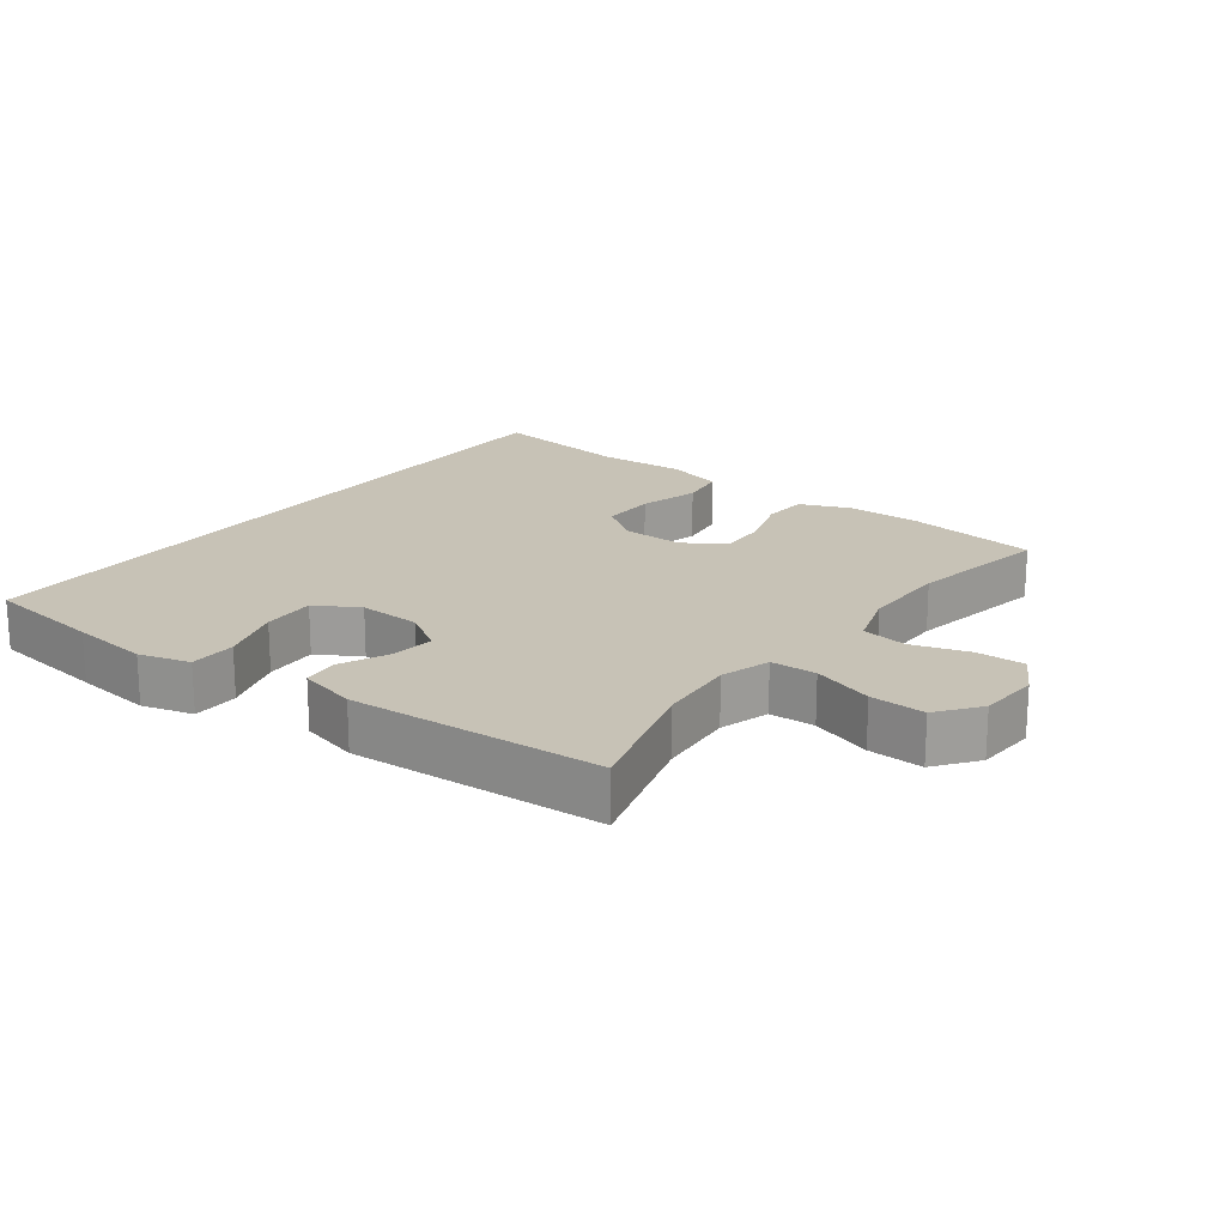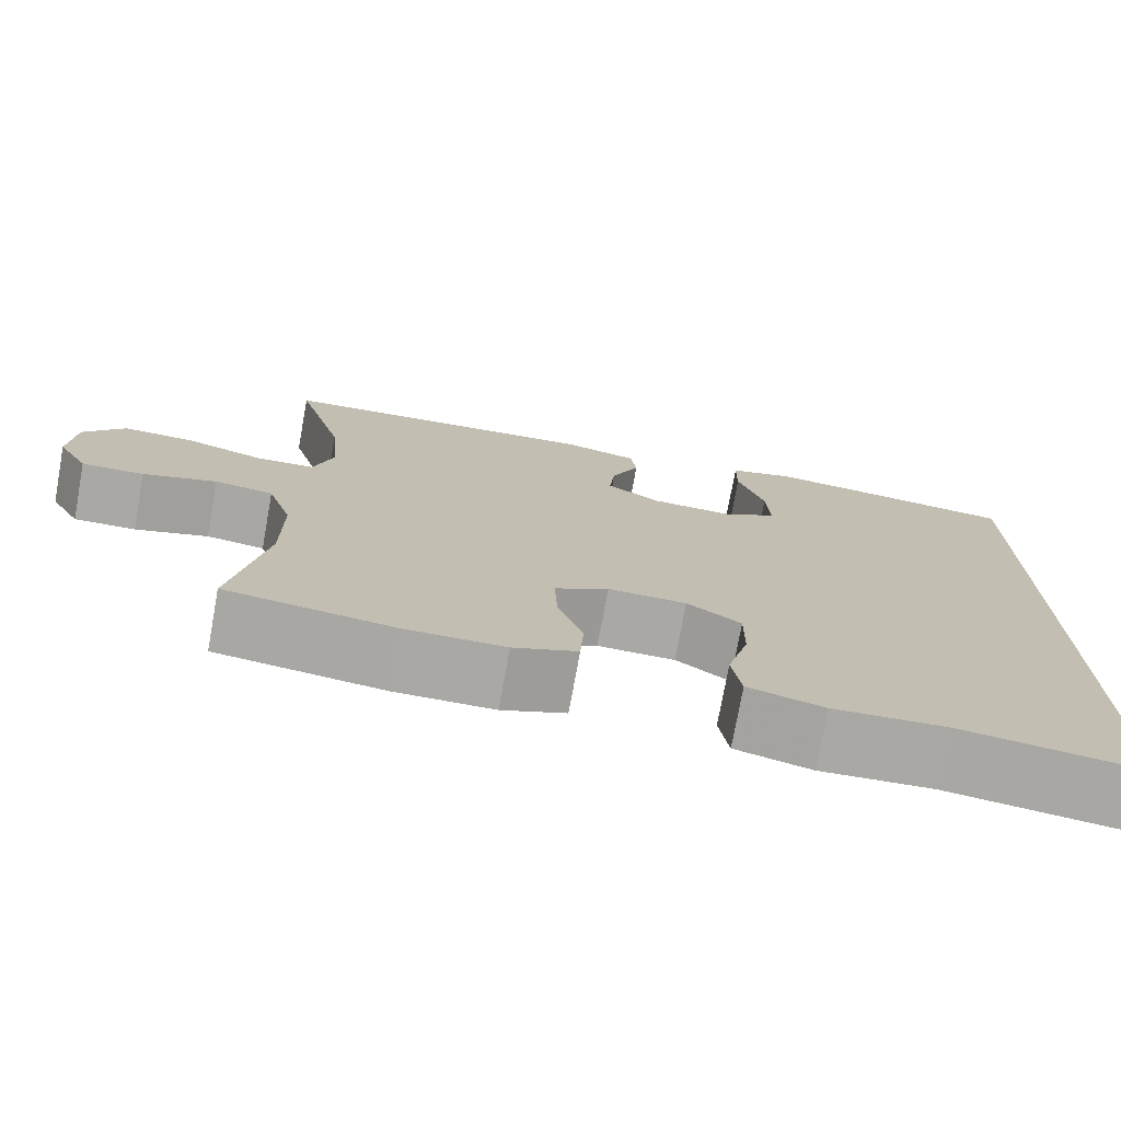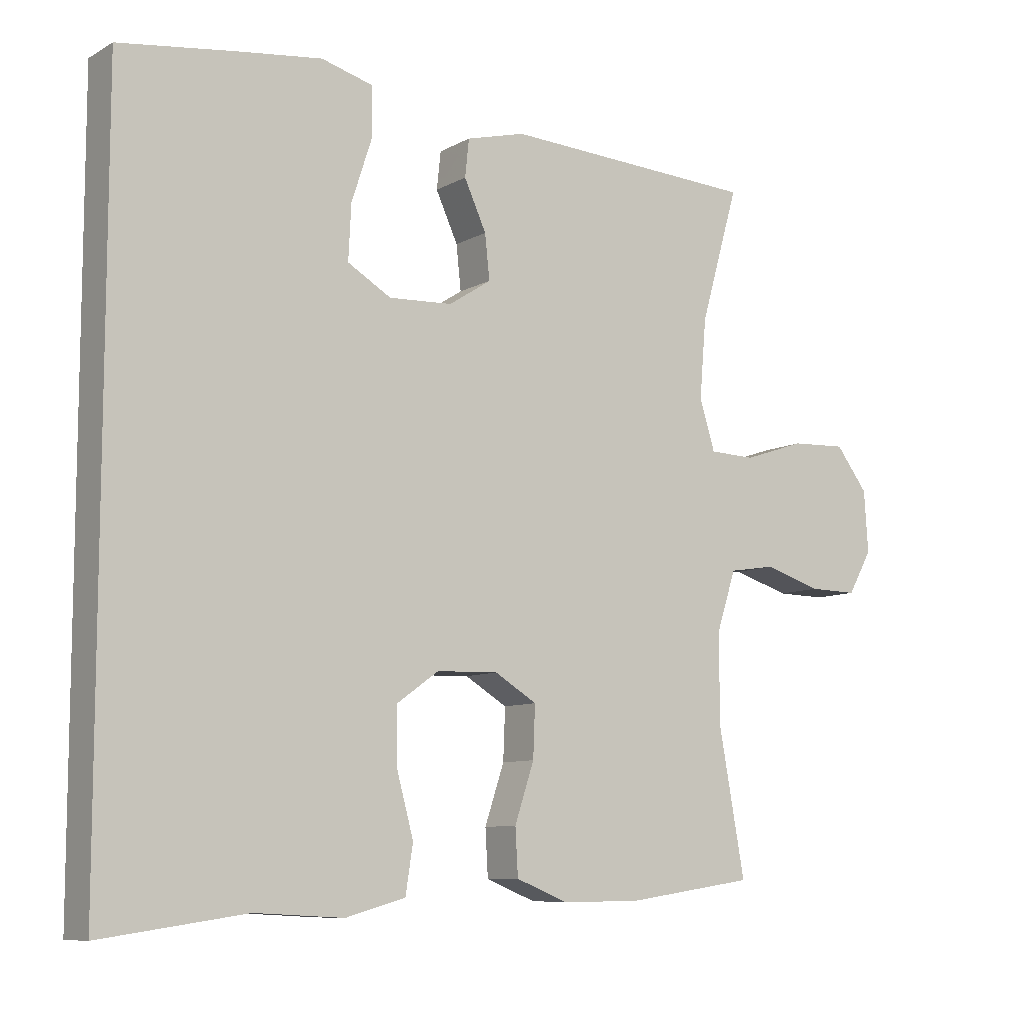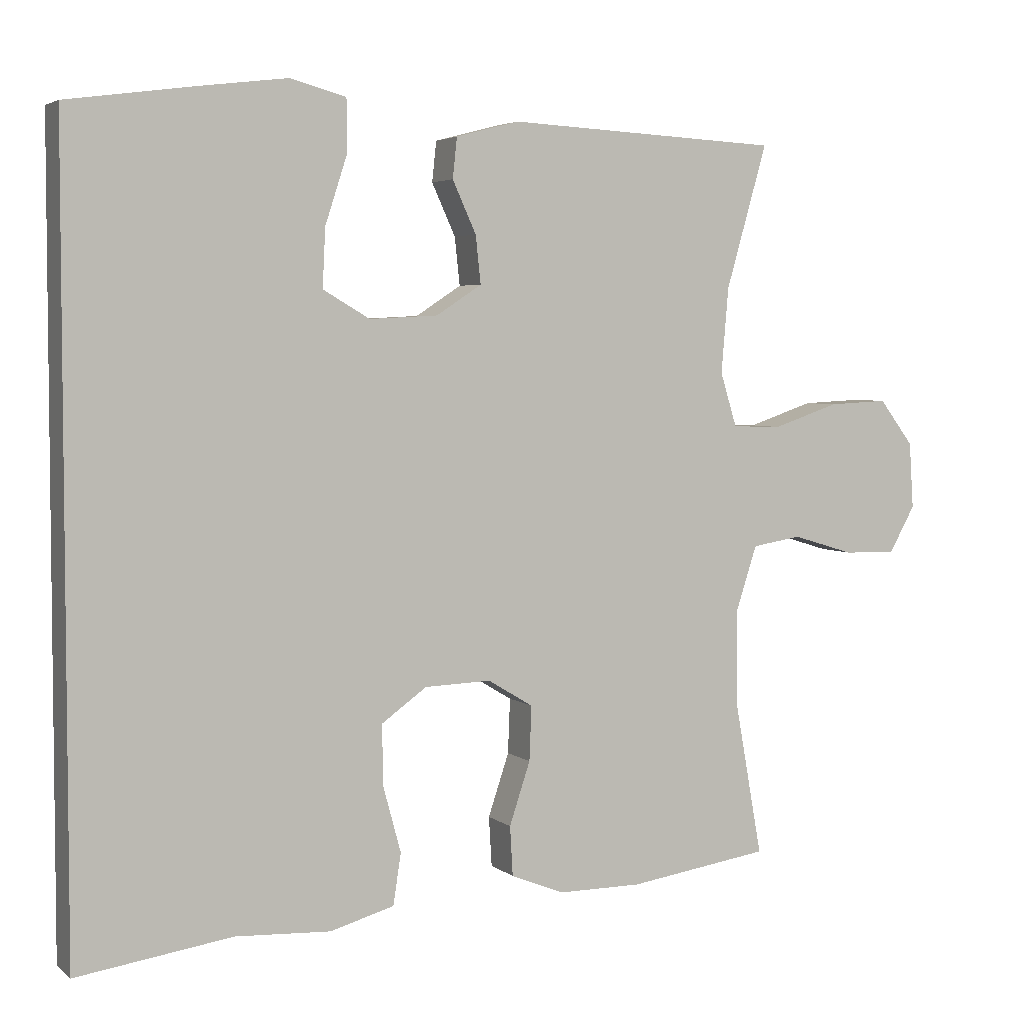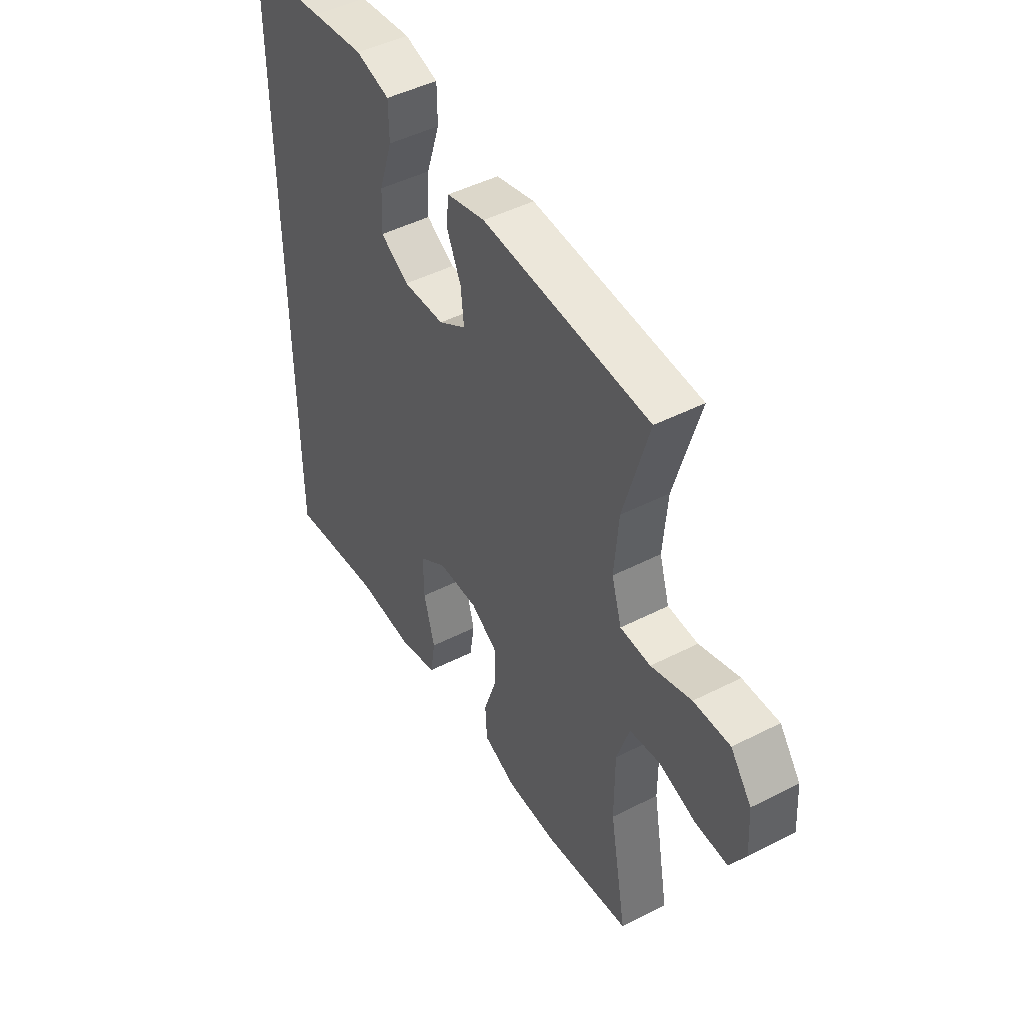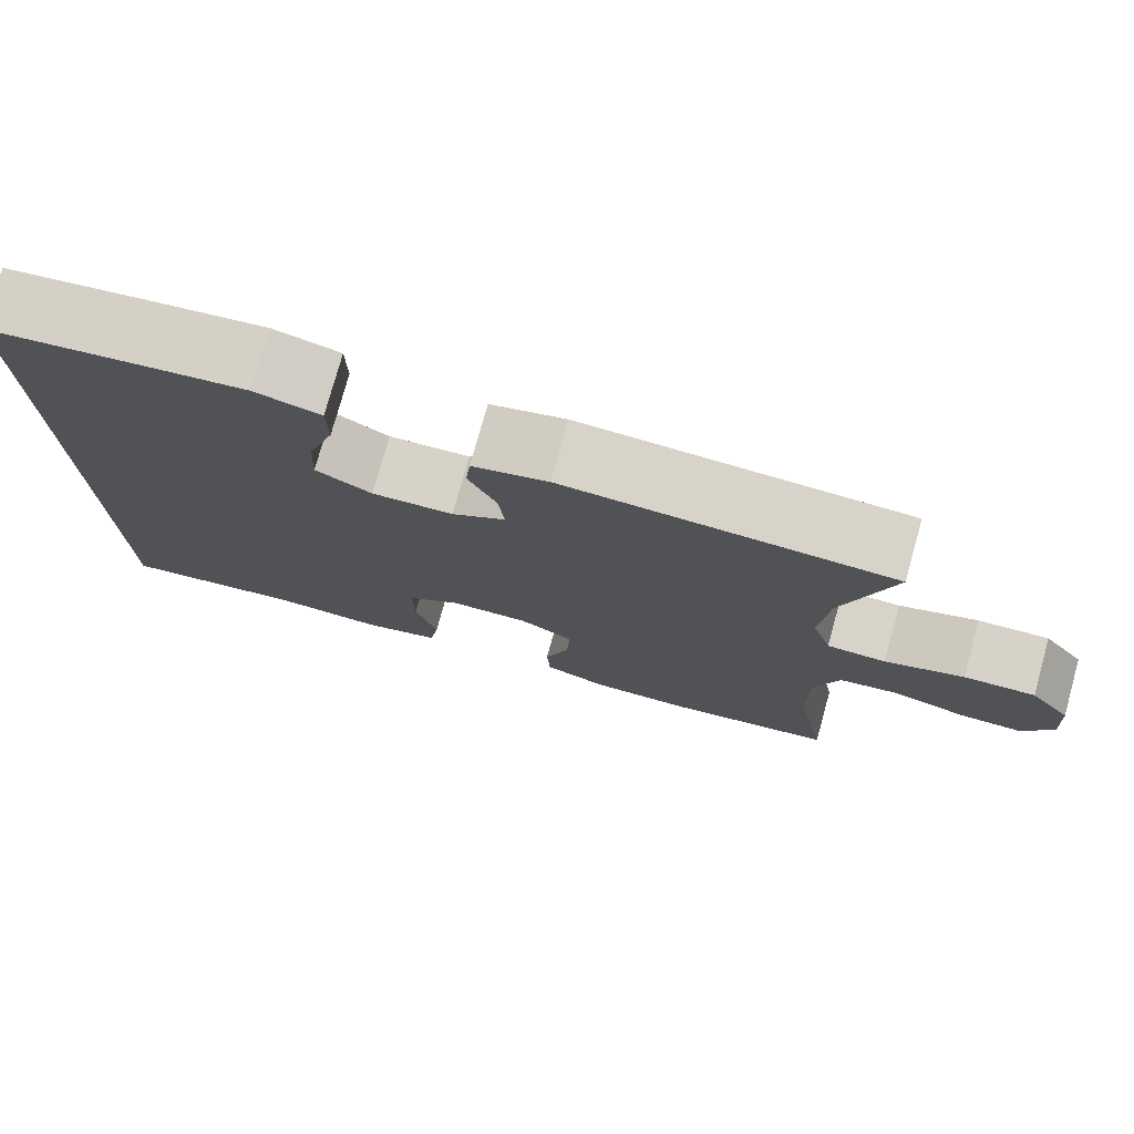
<metadata>
{"format":"obj","ext":"obj","renderer":"f3d","projection":"perspective","resolution":1024,"background":"white","views":[{"elev":19.2,"azim":36.7,"up":"+Y"},{"elev":-75.1,"azim":169.7,"up":"+Z"},{"elev":-8.9,"azim":-35.0,"up":"+Z"},{"elev":4.1,"azim":-24.7,"up":"+Z"},{"elev":46.9,"azim":59.9,"up":"+Z"},{"elev":76.9,"azim":15.5,"up":"+Z"}]}
</metadata>
<code>
v 0.5 0.07 0.5
v 0.443 0.07 0.301
v 0.433 0.07 0.183
v 0.456 0.07 0.108
v 0.525 0.07 0.106
v 0.617 0.07 0.137
v 0.7 0.07 0.141
v 0.748 0.07 0.078
v 0.754 0.07 -0.014
v 0.718 0.07 -0.078
v 0.645 0.07 -0.077
v 0.559 0.07 -0.051
v 0.49 0.07 -0.062
v 0.461 0.07 -0.151
v 0.461 0.07 -0.284
v 0.5 0.07 -0.5
v 0.303 0.07 -0.529
v 0.187 0.07 -0.529
v 0.112 0.07 -0.499
v 0.108 0.07 -0.43
v 0.137 0.07 -0.343
v 0.14 0.07 -0.267
v 0.077 0.07 -0.229
v -0.015 0.07 -0.232
v -0.078 0.07 -0.277
v -0.077 0.07 -0.36
v -0.052 0.07 -0.452
v -0.063 0.07 -0.523
v -0.152 0.07 -0.548
v -0.284 0.07 -0.541
v -0.5 0.07 -0.572
v -0.5 0.07 0.522
v -0.32 0.07 0.547
v -0.201 0.07 0.562
v -0.124 0.07 0.541
v -0.123 0.07 0.47
v -0.154 0.07 0.375
v -0.158 0.07 0.294
v -0.093 0.07 0.256
v 0.002 0.07 0.261
v 0.065 0.07 0.302
v 0.058 0.07 0.368
v 0.025 0.07 0.44
v 0.031 0.07 0.496
v 0.119 0.07 0.519
v 0.5 0 0.5
v 0.443 0 0.301
v 0.433 0 0.183
v 0.456 0 0.108
v 0.525 0 0.106
v 0.617 0 0.137
v 0.7 0 0.141
v 0.748 0 0.078
v 0.754 0 -0.014
v 0.718 0 -0.078
v 0.645 0 -0.077
v 0.559 0 -0.051
v 0.49 0 -0.062
v 0.461 0 -0.151
v 0.461 0 -0.284
v 0.5 0 -0.5
v 0.303 0 -0.529
v 0.187 0 -0.529
v 0.112 0 -0.499
v 0.108 0 -0.43
v 0.137 0 -0.343
v 0.14 0 -0.267
v 0.077 0 -0.229
v -0.015 0 -0.232
v -0.078 0 -0.277
v -0.077 0 -0.36
v -0.052 0 -0.452
v -0.063 0 -0.523
v -0.152 0 -0.548
v -0.284 0 -0.541
v -0.5 0 -0.572
v -0.5 0 0.522
v -0.32 0 0.547
v -0.201 0 0.562
v -0.124 0 0.541
v -0.123 0 0.47
v -0.154 0 0.375
v -0.158 0 0.294
v -0.093 0 0.256
v 0.002 0 0.261
v 0.065 0 0.302
v 0.058 0 0.368
v 0.025 0 0.44
v 0.031 0 0.496
v 0.119 0 0.519
f 42 43 44 45
f 41 42 45 1
f 40 41 1 2
f 34 35 36 37
f 34 37 38
f 33 34 38
f 30 31 32 33
f 30 33 38
f 29 30 38 39
f 26 27 28 29
f 25 26 29 39
f 18 19 20 21
f 18 21 22
f 15 16 17 18
f 14 15 18 22
f 13 14 22 23
f 9 10 11 12
f 9 12 13
f 8 9 13
f 5 6 7 8
f 4 5 8 13
f 3 4 13 23
f 40 2 3 23
f 24 25 39 40
f 23 24 40
f 90 89 88 87
f 46 90 87 86
f 47 46 86 85
f 82 81 80 79
f 83 82 79
f 83 79 78
f 78 77 76 75
f 83 78 75
f 84 83 75 74
f 74 73 72 71
f 84 74 71 70
f 66 65 64 63
f 67 66 63
f 63 62 61 60
f 67 63 60 59
f 68 67 59 58
f 57 56 55 54
f 58 57 54
f 58 54 53
f 53 52 51 50
f 58 53 50 49
f 68 58 49 48
f 68 48 47 85
f 85 84 70 69
f 85 69 68
f 1 46 47 2
f 2 47 48 3
f 3 48 49 4
f 4 49 50 5
f 5 50 51 6
f 6 51 52 7
f 7 52 53 8
f 8 53 54 9
f 9 54 55 10
f 10 55 56 11
f 11 56 57 12
f 12 57 58 13
f 13 58 59 14
f 14 59 60 15
f 15 60 61 16
f 16 61 62 17
f 17 62 63 18
f 18 63 64 19
f 19 64 65 20
f 20 65 66 21
f 21 66 67 22
f 22 67 68 23
f 23 68 69 24
f 24 69 70 25
f 25 70 71 26
f 26 71 72 27
f 27 72 73 28
f 28 73 74 29
f 29 74 75 30
f 30 75 76 31
f 31 76 77 32
f 32 77 78 33
f 33 78 79 34
f 34 79 80 35
f 35 80 81 36
f 36 81 82 37
f 37 82 83 38
f 38 83 84 39
f 39 84 85 40
f 40 85 86 41
f 41 86 87 42
f 42 87 88 43
f 43 88 89 44
f 44 89 90 45
f 45 90 46 1

</code>
